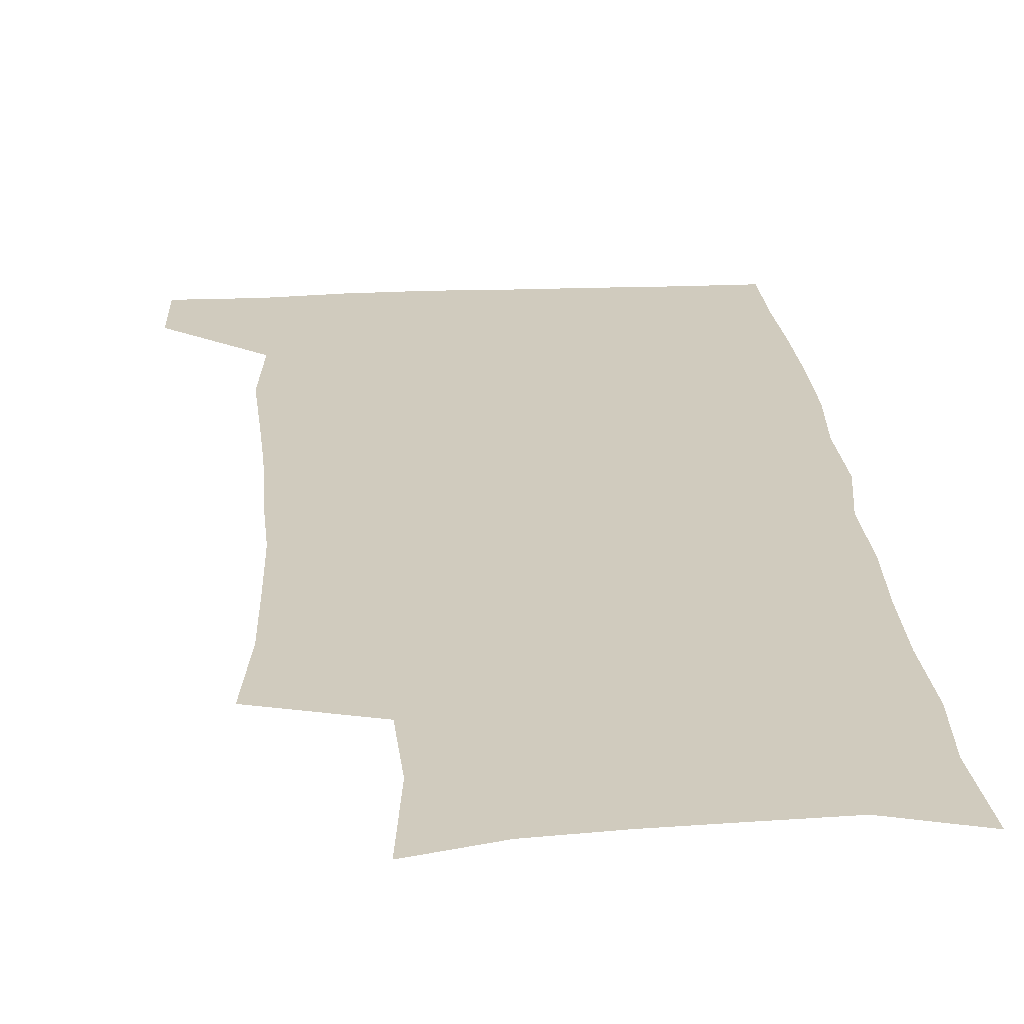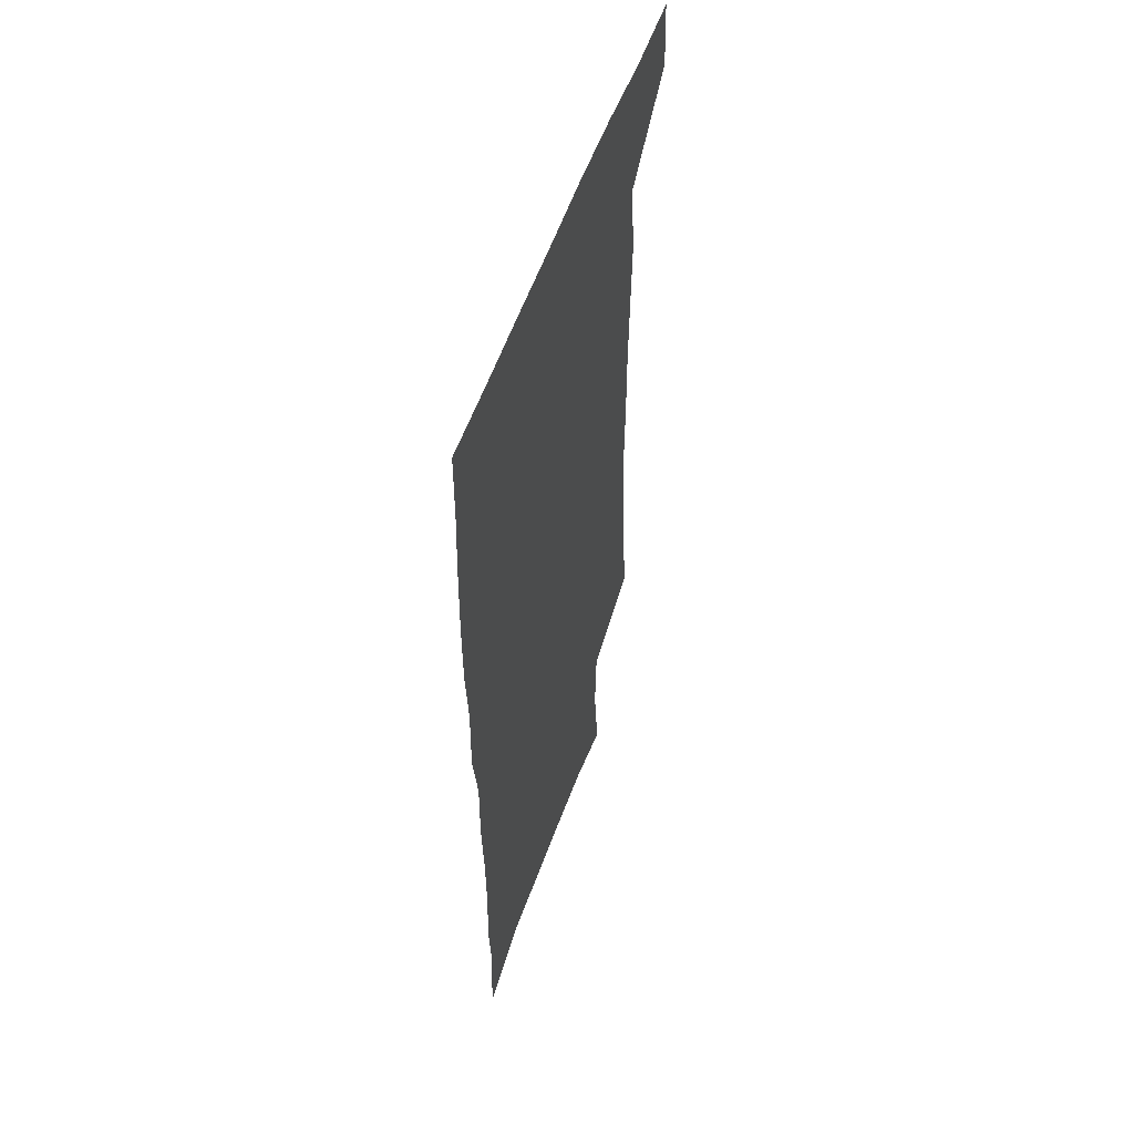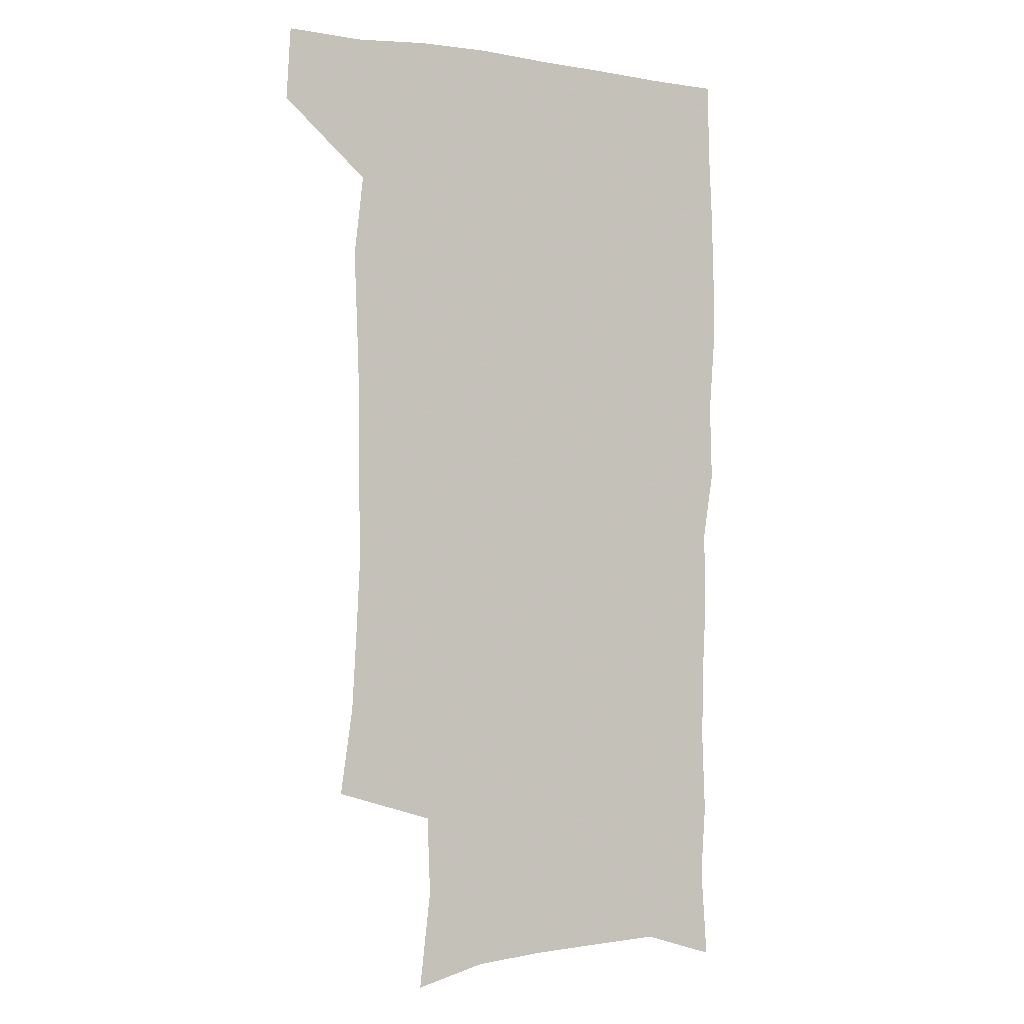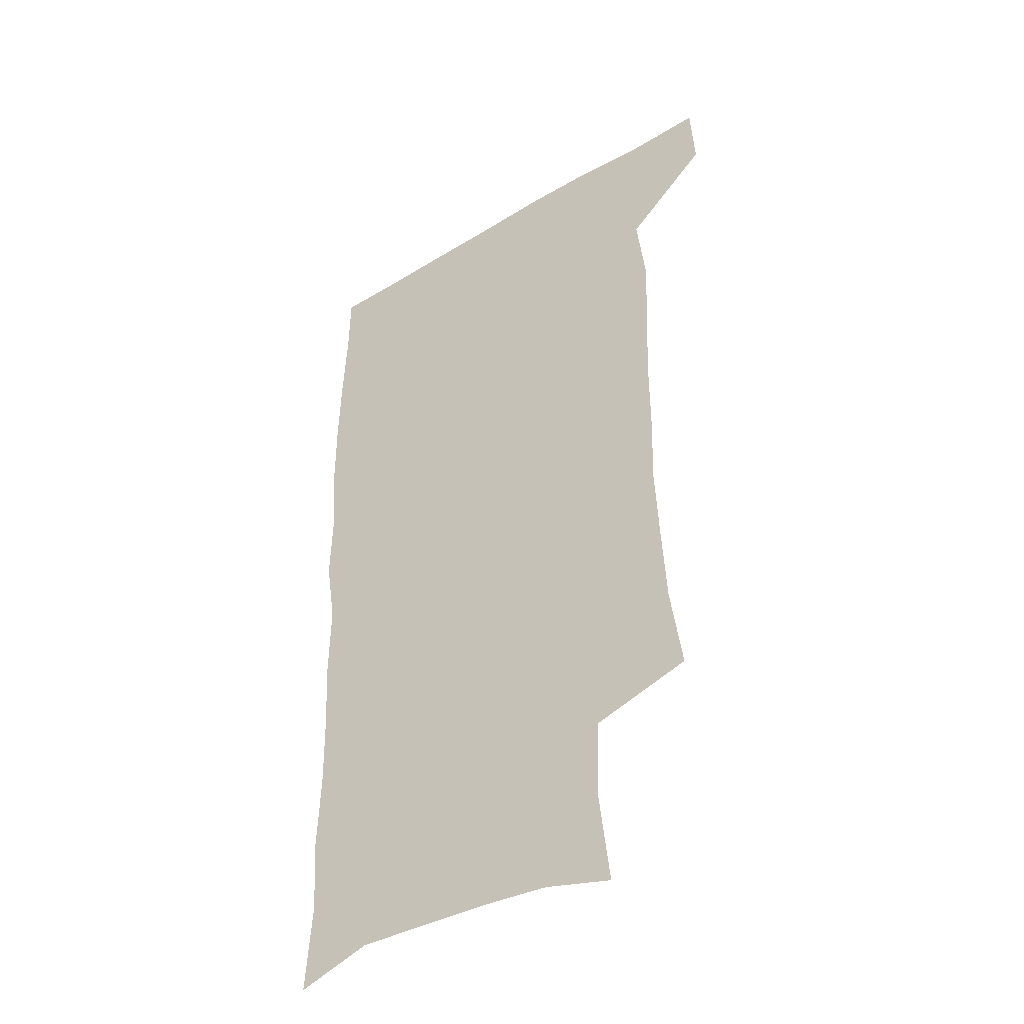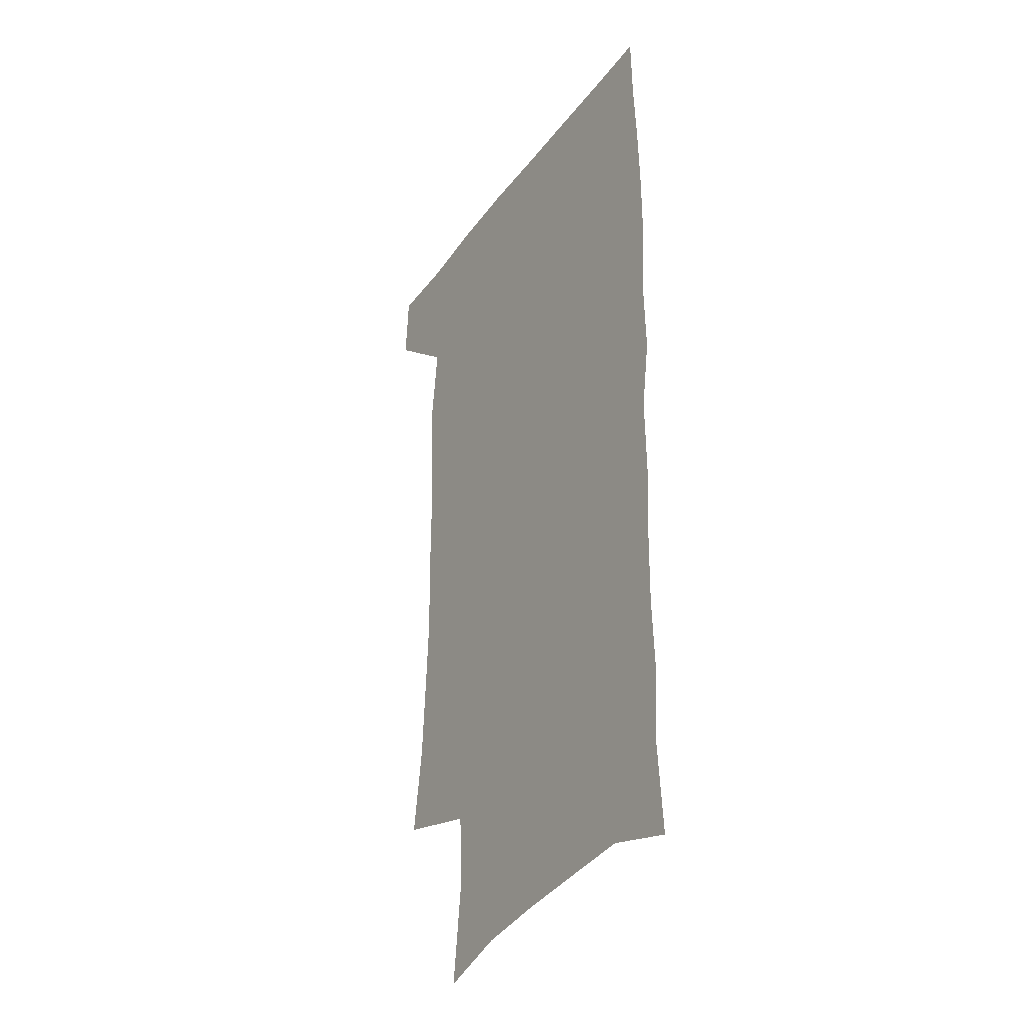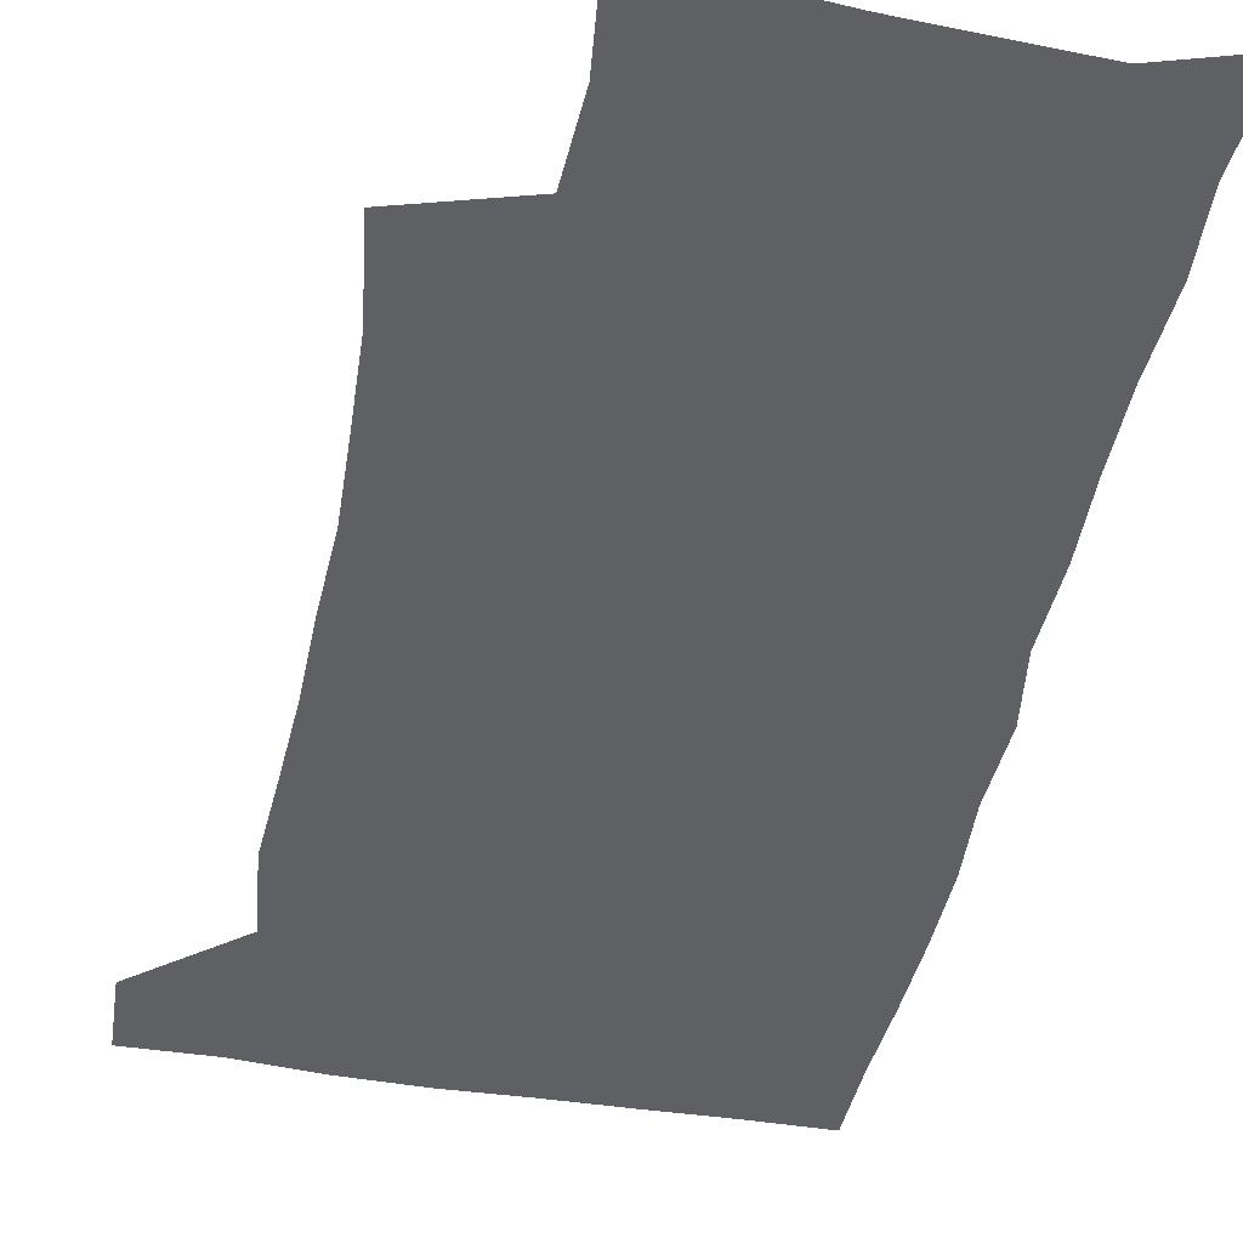
<metadata>
{"format":"obj","ext":"obj","renderer":"f3d","projection":"perspective","resolution":1024,"background":"white","views":[{"elev":23.3,"azim":-4.6,"up":"+Z"},{"elev":55.4,"azim":109.1,"up":"+Y"},{"elev":-2.5,"azim":-28.7,"up":"+Y"},{"elev":-42.0,"azim":-144.1,"up":"+Y"},{"elev":-35.8,"azim":58.6,"up":"+Y"},{"elev":-42.7,"azim":-11.4,"up":"+Z"}]}
</metadata>
<code>
v 477.5 538.8 0
v 479.2 568.4 0
v 503.5 247.5 0
v 508.6 283 0
v 510.4 315.2 0
v 512 348.4 0
v 511.2 379.9 0
v 511.3 412.5 0
v 510.2 444.3 0
v 508.9 475.5 0
v 512.7 508.5 0
v 510.9 538.6 0
v 511.4 567.9 0
v 540.6 163.7 0
v 545.2 203.5 0
v 544 235.2 0
v 547.4 270.9 0
v 548.4 302.5 0
v 546.7 331.3 0
v 547.4 362.7 0
v 546.9 392.4 0
v 545.5 421.6 0
v 544.8 451.4 0
v 545 481.2 0
v 544.7 510.1 0
v 544.8 538.6 0
v 540.9 570.3 0
v 569.8 171.2 0
v 575 215.2 0
v 575.8 247.8 0
v 576.4 279.1 0
v 575.7 307.9 0
v 576 338.7 0
v 576.4 369.2 0
v 575 396.4 0
v 574.4 425.3 0
v 574.8 455 0
v 574.5 483.2 0
v 574.4 511.1 0
v 574.4 538.6 0
v 571 570.9 0
v 598.7 173.6 0
v 601.3 216.3 0
v 602.3 251.5 0
v 602.5 281.6 0
v 602.6 311.3 0
v 602.4 339.8 0
v 602.4 369.7 0
v 602.7 399.6 0
v 602.5 427.4 0
v 602.6 456.5 0
v 602.5 484.1 0
v 602.8 512 0
v 602.4 540 0
v 601.5 569.8 0
v 627.7 174.9 0
v 627.8 217.4 0
v 628.1 249.7 0
v 628.8 278.7 0
v 628.4 311.6 0
v 628.6 341.2 0
v 628.9 370.5 0
v 629.3 399.1 0
v 629.8 427.1 0
v 629.9 456 0
v 630.1 484.2 0
v 630.3 512 0
v 630.7 539.6 0
v 631 569.4 0
v 656.5 176.1 0
v 654.7 213.5 0
v 654.8 244.9 0
v 655.4 275 0
v 655.4 306.4 0
v 655.7 336.7 0
v 656.2 366.7 0
v 657.1 395.7 0
v 657.6 425.1 0
v 658.2 453.9 0
v 659.1 482.4 0
v 659.3 511.1 0
v 659.7 539.7 0
v 660.6 568.6 0
v 687.2 166.4 0
v 684.7 203.2 0
v 686.7 232.5 0
v 685.4 265.1 0
v 685.9 295.8 0
v 687.5 325.8 0
v 687 358.1 0
v 691.3 386.2 0
v 690.5 418.1 0
v 692.8 447.7 0
v 692.8 478.2 0
v 692 508.8 0
v 690.5 539.1 0
v 690.1 568.5 0
v 691 601 0
f 11 12 1
f 1 12 2
f 12 13 2
f 16 17 3
f 3 17 4
f 17 18 4
f 4 18 5
f 18 19 5
f 5 19 6
f 19 20 6
f 6 20 7
f 20 21 7
f 7 21 8
f 21 22 8
f 8 22 9
f 22 23 9
f 9 23 10
f 23 24 10
f 10 24 11
f 24 25 11
f 11 25 12
f 25 26 12
f 12 26 13
f 26 27 13
f 14 28 15
f 28 29 15
f 15 29 16
f 29 30 16
f 16 30 17
f 30 31 17
f 17 31 18
f 31 32 18
f 18 32 19
f 32 33 19
f 19 33 20
f 33 34 20
f 20 34 21
f 34 35 21
f 21 35 22
f 35 36 22
f 22 36 23
f 36 37 23
f 23 37 24
f 37 38 24
f 24 38 25
f 38 39 25
f 25 39 26
f 39 40 26
f 26 40 27
f 40 41 27
f 28 42 29
f 42 43 29
f 29 43 30
f 43 44 30
f 30 44 31
f 44 45 31
f 31 45 32
f 45 46 32
f 32 46 33
f 46 47 33
f 33 47 34
f 47 48 34
f 34 48 35
f 48 49 35
f 35 49 36
f 49 50 36
f 36 50 37
f 50 51 37
f 37 51 38
f 51 52 38
f 38 52 39
f 52 53 39
f 39 53 40
f 53 54 40
f 40 54 41
f 54 55 41
f 42 56 43
f 56 57 43
f 43 57 44
f 57 58 44
f 44 58 45
f 58 59 45
f 45 59 46
f 59 60 46
f 46 60 47
f 60 61 47
f 47 61 48
f 61 62 48
f 48 62 49
f 62 63 49
f 49 63 50
f 63 64 50
f 50 64 51
f 64 65 51
f 51 65 52
f 65 66 52
f 52 66 53
f 66 67 53
f 53 67 54
f 67 68 54
f 54 68 55
f 68 69 55
f 56 70 57
f 70 71 57
f 57 71 58
f 71 72 58
f 58 72 59
f 72 73 59
f 59 73 60
f 73 74 60
f 60 74 61
f 74 75 61
f 61 75 62
f 75 76 62
f 62 76 63
f 76 77 63
f 63 77 64
f 77 78 64
f 64 78 65
f 78 79 65
f 65 79 66
f 79 80 66
f 66 80 67
f 80 81 67
f 67 81 68
f 81 82 68
f 68 82 69
f 82 83 69
f 70 84 71
f 84 85 71
f 71 85 72
f 85 86 72
f 72 86 73
f 86 87 73
f 73 87 74
f 87 88 74
f 74 88 75
f 88 89 75
f 75 89 76
f 89 90 76
f 76 90 77
f 90 91 77
f 77 91 78
f 91 92 78
f 78 92 79
f 92 93 79
f 79 93 80
f 93 94 80
f 80 94 81
f 94 95 81
f 81 95 82
f 95 96 82
f 82 96 83
f 96 97 83

</code>
